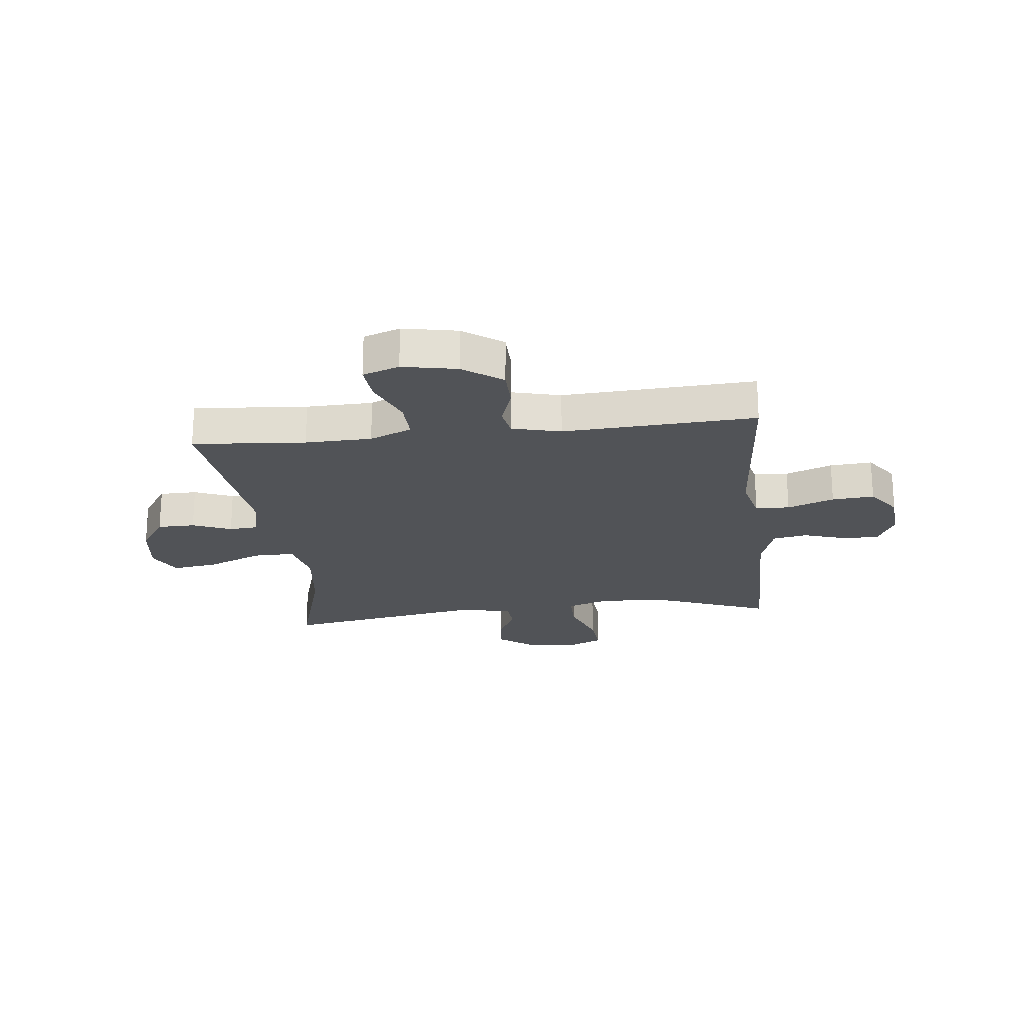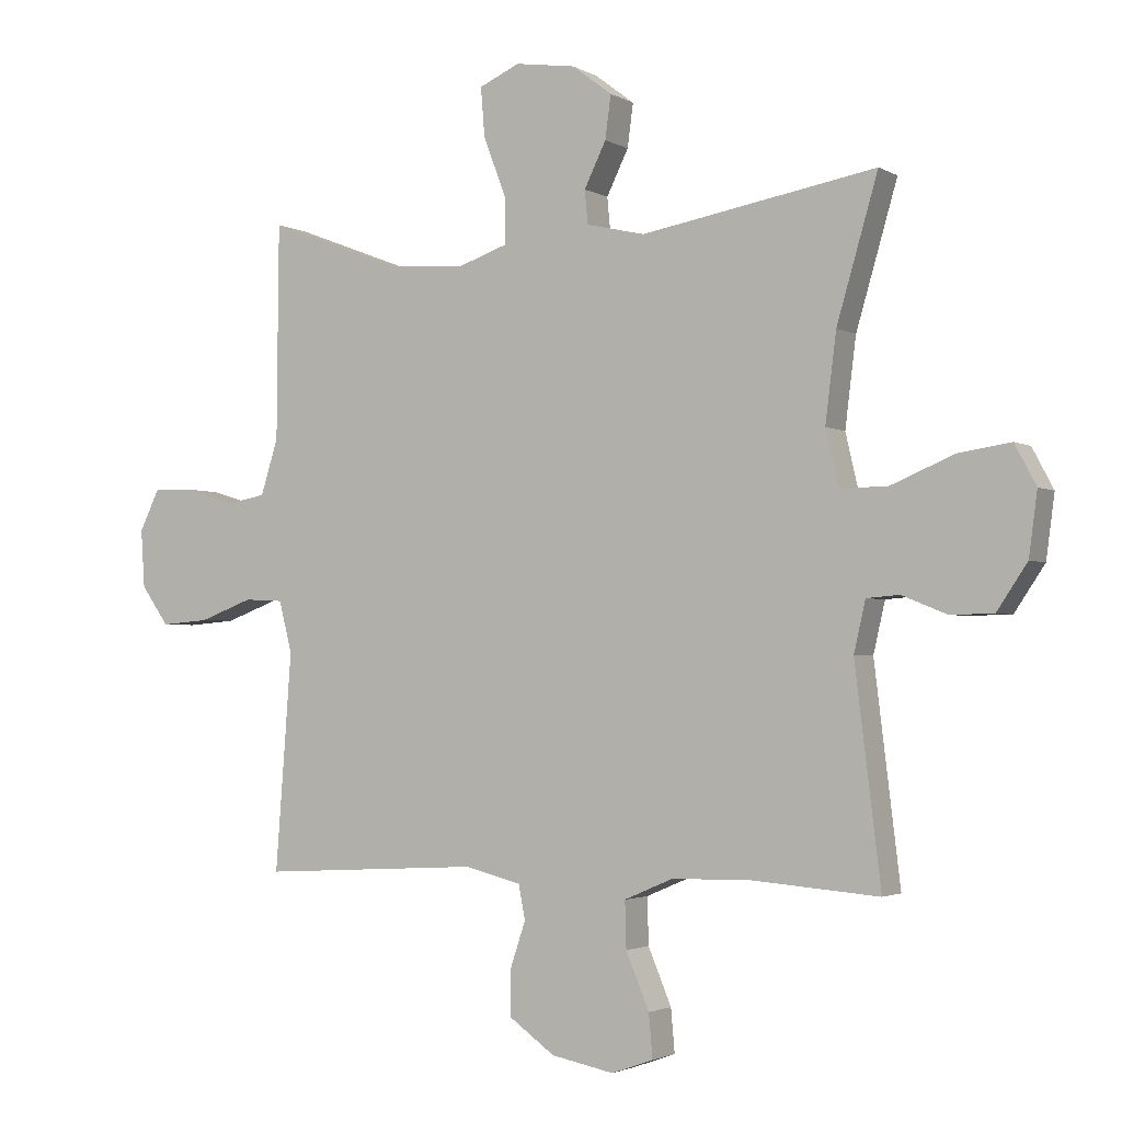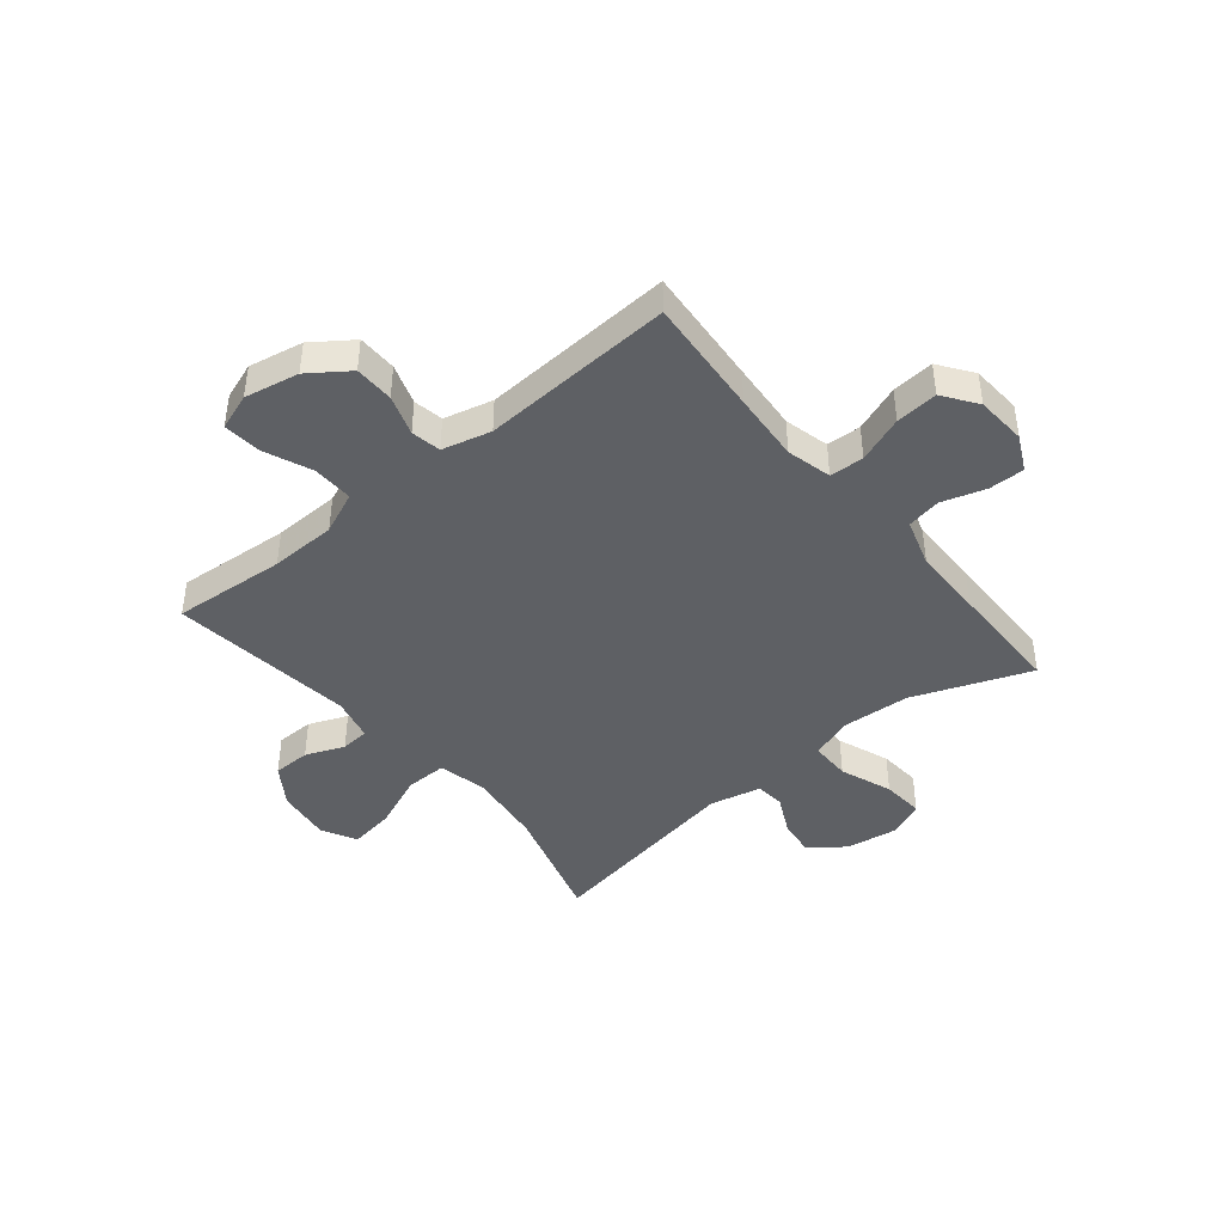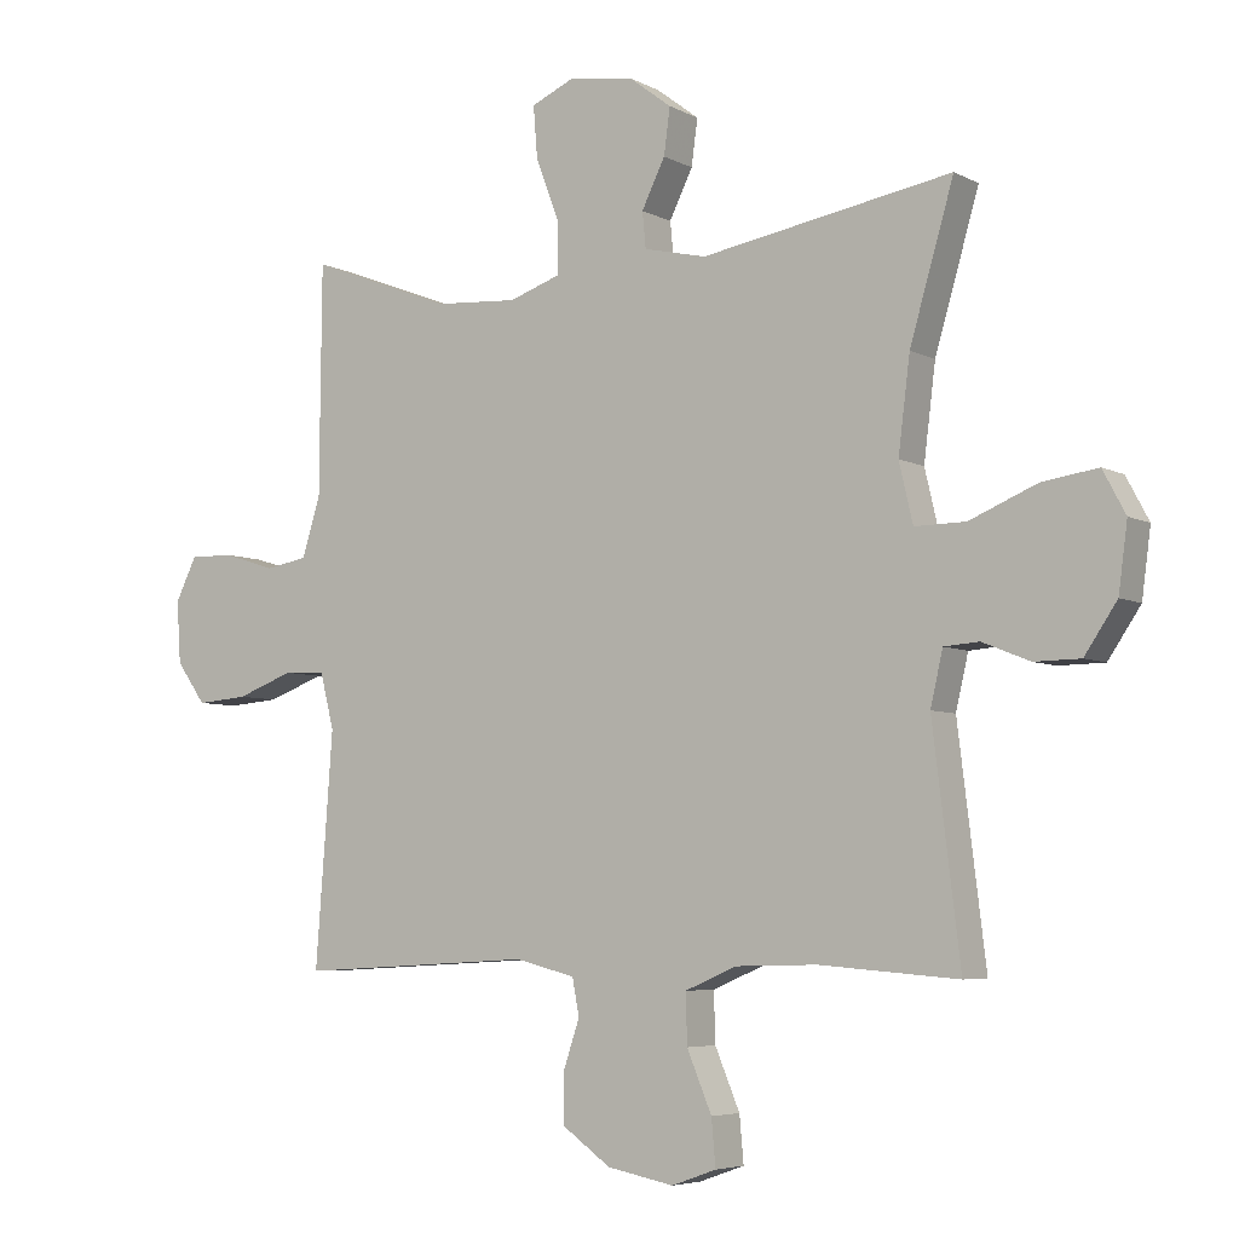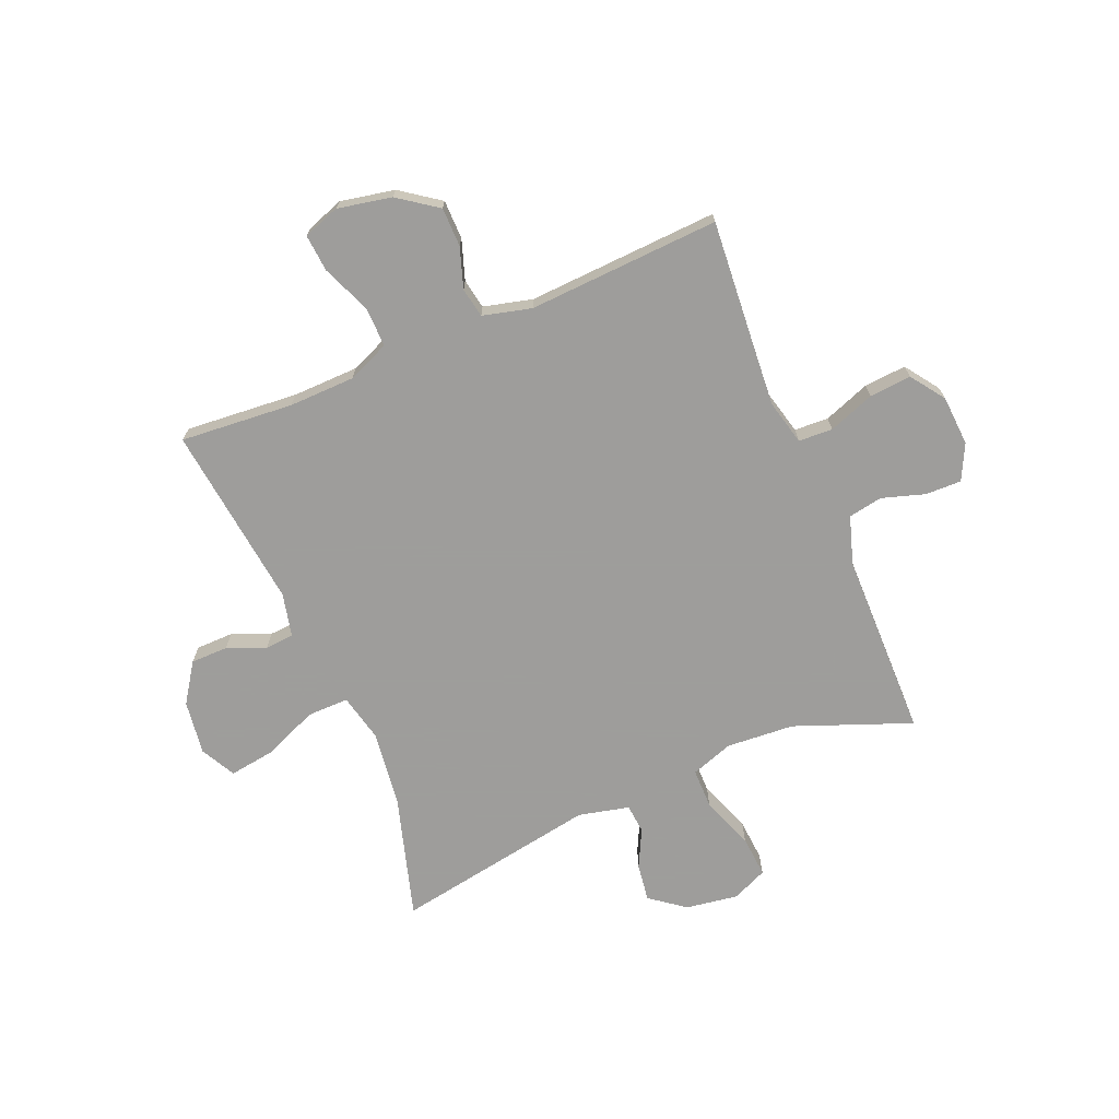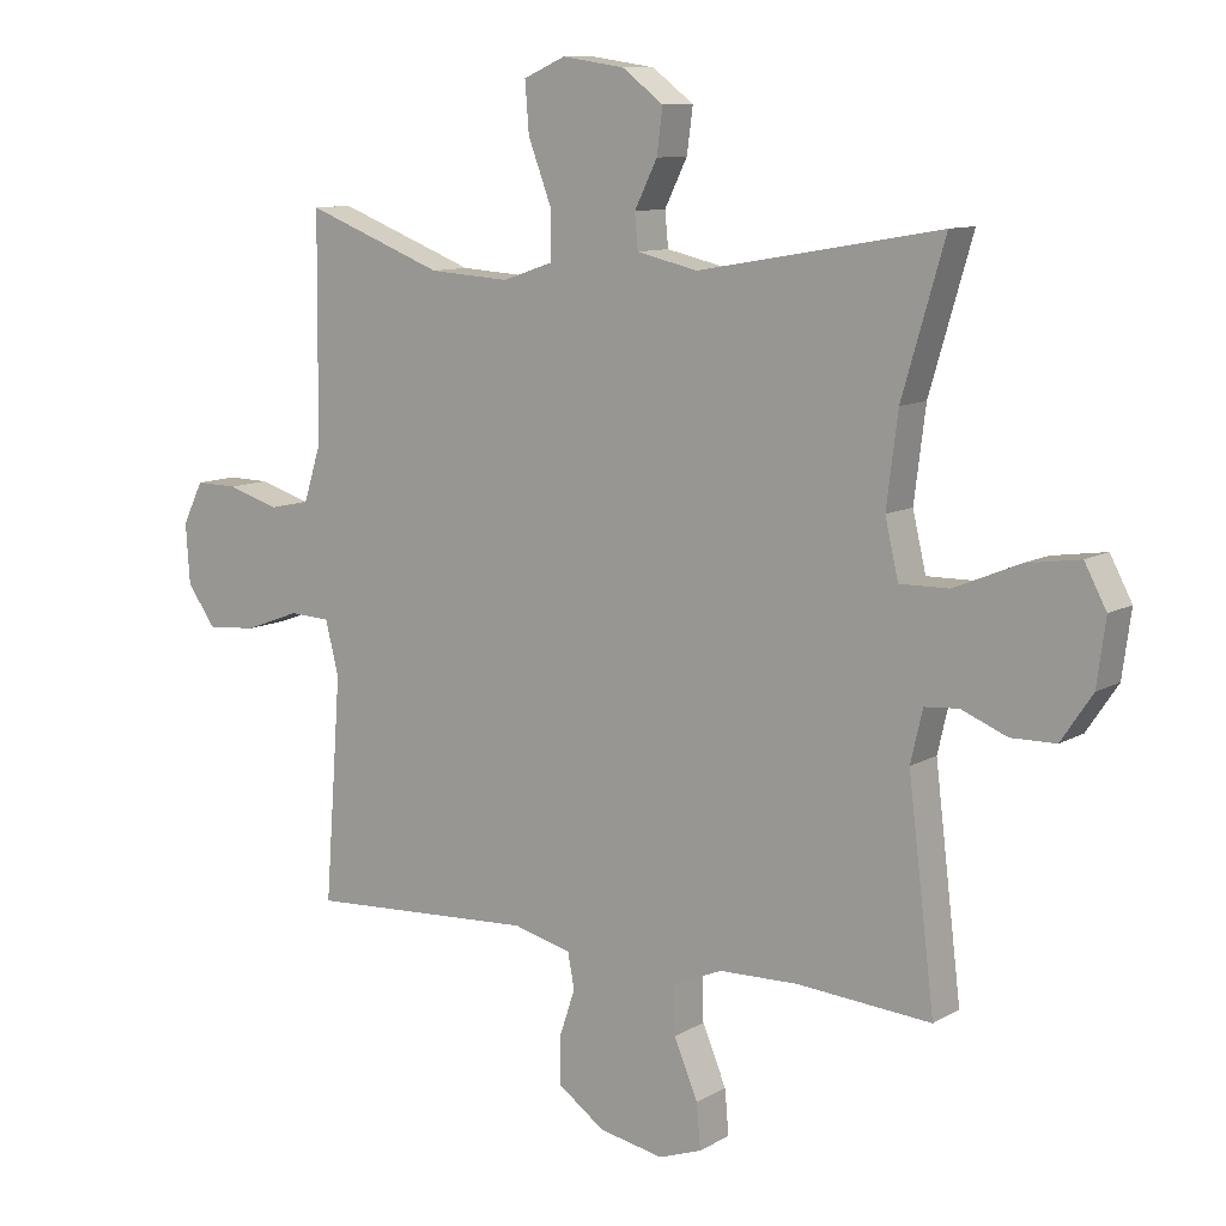
<metadata>
{"format":"obj","ext":"obj","renderer":"f3d","projection":"perspective","resolution":1024,"background":"white","views":[{"elev":-22.0,"azim":-173.6,"up":"+Y"},{"elev":-2.4,"azim":29.0,"up":"+Z"},{"elev":-43.1,"azim":-140.6,"up":"+Y"},{"elev":-5.5,"azim":32.9,"up":"+Z"},{"elev":-70.7,"azim":-157.4,"up":"+Y"},{"elev":10.2,"azim":35.0,"up":"+Z"}]}
</metadata>
<code>
v 0.5 0.07 -0.5
v 0.298 0.07 -0.484
v 0.18 0.07 -0.487
v 0.105 0.07 -0.519
v 0.107 0.07 -0.591
v 0.143 0.07 -0.677
v 0.149 0.07 -0.744
v 0.084 0.07 -0.767
v -0.013 0.07 -0.748
v -0.083 0.07 -0.698
v -0.084 0.07 -0.628
v -0.06 0.07 -0.556
v -0.07 0.07 -0.503
v -0.157 0.07 -0.481
v -0.5 0.07 -0.5
v -0.484 0.07 -0.288
v -0.475 0.07 -0.164
v -0.495 0.07 -0.084
v -0.556 0.07 -0.081
v -0.639 0.07 -0.112
v -0.714 0.07 -0.118
v -0.757 0.07 -0.058
v -0.763 0.07 0.032
v -0.732 0.07 0.095
v -0.668 0.07 0.094
v -0.591 0.07 0.07
v -0.53 0.07 0.081
v -0.503 0.07 0.167
v -0.502 0.07 0.294
v -0.5 0.07 0.5
v -0.292 0.07 0.42
v -0.171 0.07 0.412
v -0.095 0.07 0.438
v -0.095 0.07 0.51
v -0.13 0.07 0.603
v -0.136 0.07 0.678
v -0.073 0.07 0.706
v 0.021 0.07 0.692
v 0.083 0.07 0.645
v 0.074 0.07 0.578
v 0.04 0.07 0.509
v 0.045 0.07 0.457
v 0.136 0.07 0.436
v 0.5 0.07 0.5
v 0.436 0.07 0.281
v 0.419 0.07 0.145
v 0.439 0.07 0.059
v 0.513 0.07 0.06
v 0.611 0.07 0.101
v 0.692 0.07 0.113
v 0.725 0.07 0.051
v 0.712 0.07 -0.046
v 0.665 0.07 -0.116
v 0.598 0.07 -0.117
v 0.529 0.07 -0.089
v 0.478 0.07 -0.093
v 0.46 0.07 -0.171
v 0.5 0 -0.5
v 0.298 0 -0.484
v 0.18 0 -0.487
v 0.105 0 -0.519
v 0.107 0 -0.591
v 0.143 0 -0.677
v 0.149 0 -0.744
v 0.084 0 -0.767
v -0.013 0 -0.748
v -0.083 0 -0.698
v -0.084 0 -0.628
v -0.06 0 -0.556
v -0.07 0 -0.503
v -0.157 0 -0.481
v -0.5 0 -0.5
v -0.484 0 -0.288
v -0.475 0 -0.164
v -0.495 0 -0.084
v -0.556 0 -0.081
v -0.639 0 -0.112
v -0.714 0 -0.118
v -0.757 0 -0.058
v -0.763 0 0.032
v -0.732 0 0.095
v -0.668 0 0.094
v -0.591 0 0.07
v -0.53 0 0.081
v -0.503 0 0.167
v -0.502 0 0.294
v -0.5 0 0.5
v -0.292 0 0.42
v -0.171 0 0.412
v -0.095 0 0.438
v -0.095 0 0.51
v -0.13 0 0.603
v -0.136 0 0.678
v -0.073 0 0.706
v 0.021 0 0.692
v 0.083 0 0.645
v 0.074 0 0.578
v 0.04 0 0.509
v 0.045 0 0.457
v 0.136 0 0.436
v 0.5 0 0.5
v 0.436 0 0.281
v 0.419 0 0.145
v 0.439 0 0.059
v 0.513 0 0.06
v 0.611 0 0.101
v 0.692 0 0.113
v 0.725 0 0.051
v 0.712 0 -0.046
v 0.665 0 -0.116
v 0.598 0 -0.117
v 0.529 0 -0.089
v 0.478 0 -0.093
v 0.46 0 -0.171
f 53 54 55
f 52 53 55
f 51 52 55
f 50 51 55
f 49 50 55
f 48 49 55
f 47 48 55 56
f 43 44 45
f 42 43 45 46
f 39 40 41
f 38 39 41
f 37 38 41
f 36 37 41
f 35 36 41
f 34 35 41
f 33 34 41 42
f 42 46 47
f 33 42 47
f 32 33 47
f 28 29 30 31
f 47 56 57
f 32 47 57
f 31 32 57
f 28 31 57
f 27 28 57
f 24 25 26
f 23 24 26
f 22 23 26
f 21 22 26
f 20 21 26
f 19 20 26
f 14 15 16
f 13 14 16 17
f 10 11 12
f 9 10 12
f 8 9 12
f 7 8 12
f 6 7 12
f 5 6 12
f 4 5 12 13
f 13 17 18
f 4 13 18
f 3 4 18
f 57 1 2
f 2 3 18
f 57 2 18
f 27 57 18
f 18 19 26 27
f 112 111 110
f 112 110 109
f 112 109 108
f 112 108 107
f 112 107 106
f 112 106 105
f 113 112 105 104
f 102 101 100
f 103 102 100 99
f 98 97 96
f 98 96 95
f 98 95 94
f 98 94 93
f 98 93 92
f 98 92 91
f 99 98 91 90
f 104 103 99
f 104 99 90
f 104 90 89
f 88 87 86 85
f 114 113 104
f 114 104 89
f 114 89 88
f 114 88 85
f 114 85 84
f 83 82 81
f 83 81 80
f 83 80 79
f 83 79 78
f 83 78 77
f 83 77 76
f 73 72 71
f 74 73 71 70
f 69 68 67
f 69 67 66
f 69 66 65
f 69 65 64
f 69 64 63
f 69 63 62
f 70 69 62 61
f 75 74 70
f 75 70 61
f 75 61 60
f 59 58 114
f 75 60 59
f 75 59 114
f 75 114 84
f 84 83 76 75
f 1 58 59 2
f 2 59 60 3
f 3 60 61 4
f 4 61 62 5
f 5 62 63 6
f 6 63 64 7
f 7 64 65 8
f 8 65 66 9
f 9 66 67 10
f 10 67 68 11
f 11 68 69 12
f 12 69 70 13
f 13 70 71 14
f 14 71 72 15
f 15 72 73 16
f 16 73 74 17
f 17 74 75 18
f 18 75 76 19
f 19 76 77 20
f 20 77 78 21
f 21 78 79 22
f 22 79 80 23
f 23 80 81 24
f 24 81 82 25
f 25 82 83 26
f 26 83 84 27
f 27 84 85 28
f 28 85 86 29
f 29 86 87 30
f 30 87 88 31
f 31 88 89 32
f 32 89 90 33
f 33 90 91 34
f 34 91 92 35
f 35 92 93 36
f 36 93 94 37
f 37 94 95 38
f 38 95 96 39
f 39 96 97 40
f 40 97 98 41
f 41 98 99 42
f 42 99 100 43
f 43 100 101 44
f 44 101 102 45
f 45 102 103 46
f 46 103 104 47
f 47 104 105 48
f 48 105 106 49
f 49 106 107 50
f 50 107 108 51
f 51 108 109 52
f 52 109 110 53
f 53 110 111 54
f 54 111 112 55
f 55 112 113 56
f 56 113 114 57
f 57 114 58 1

</code>
